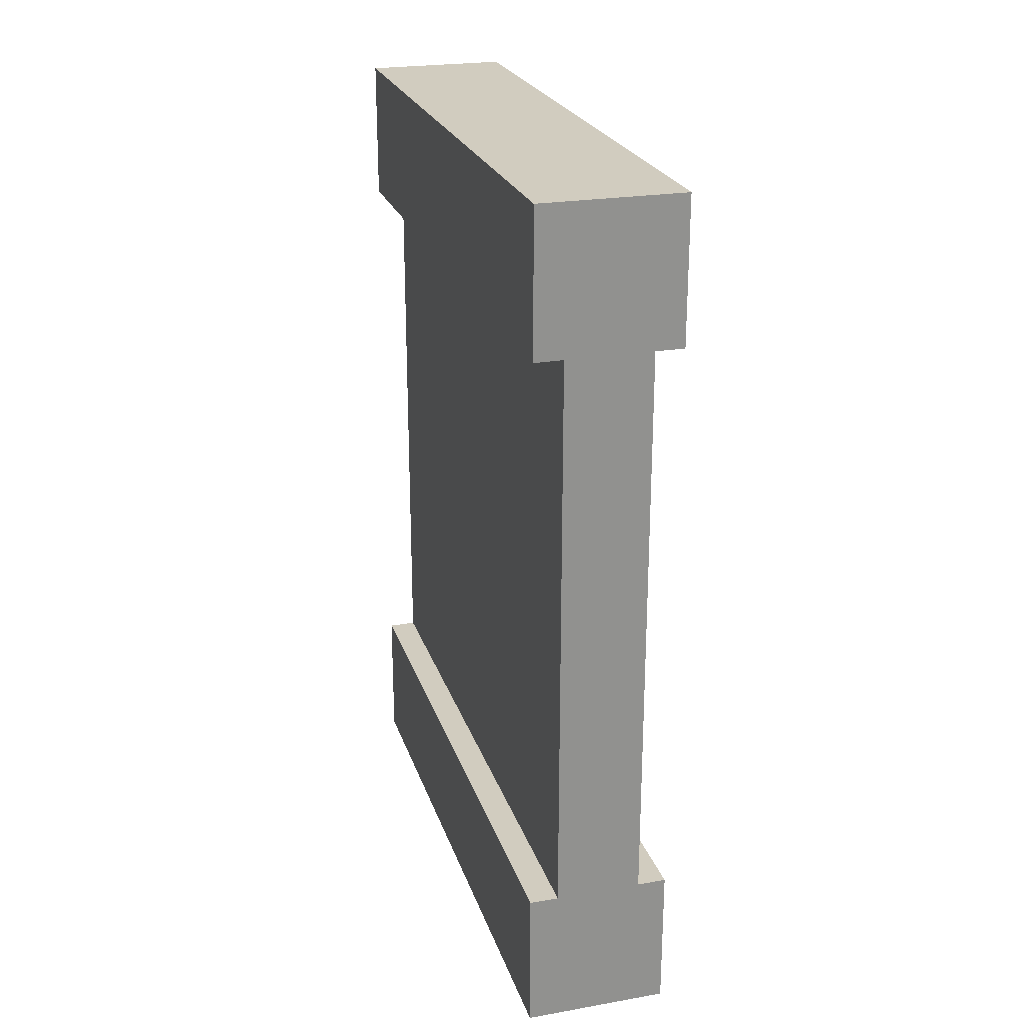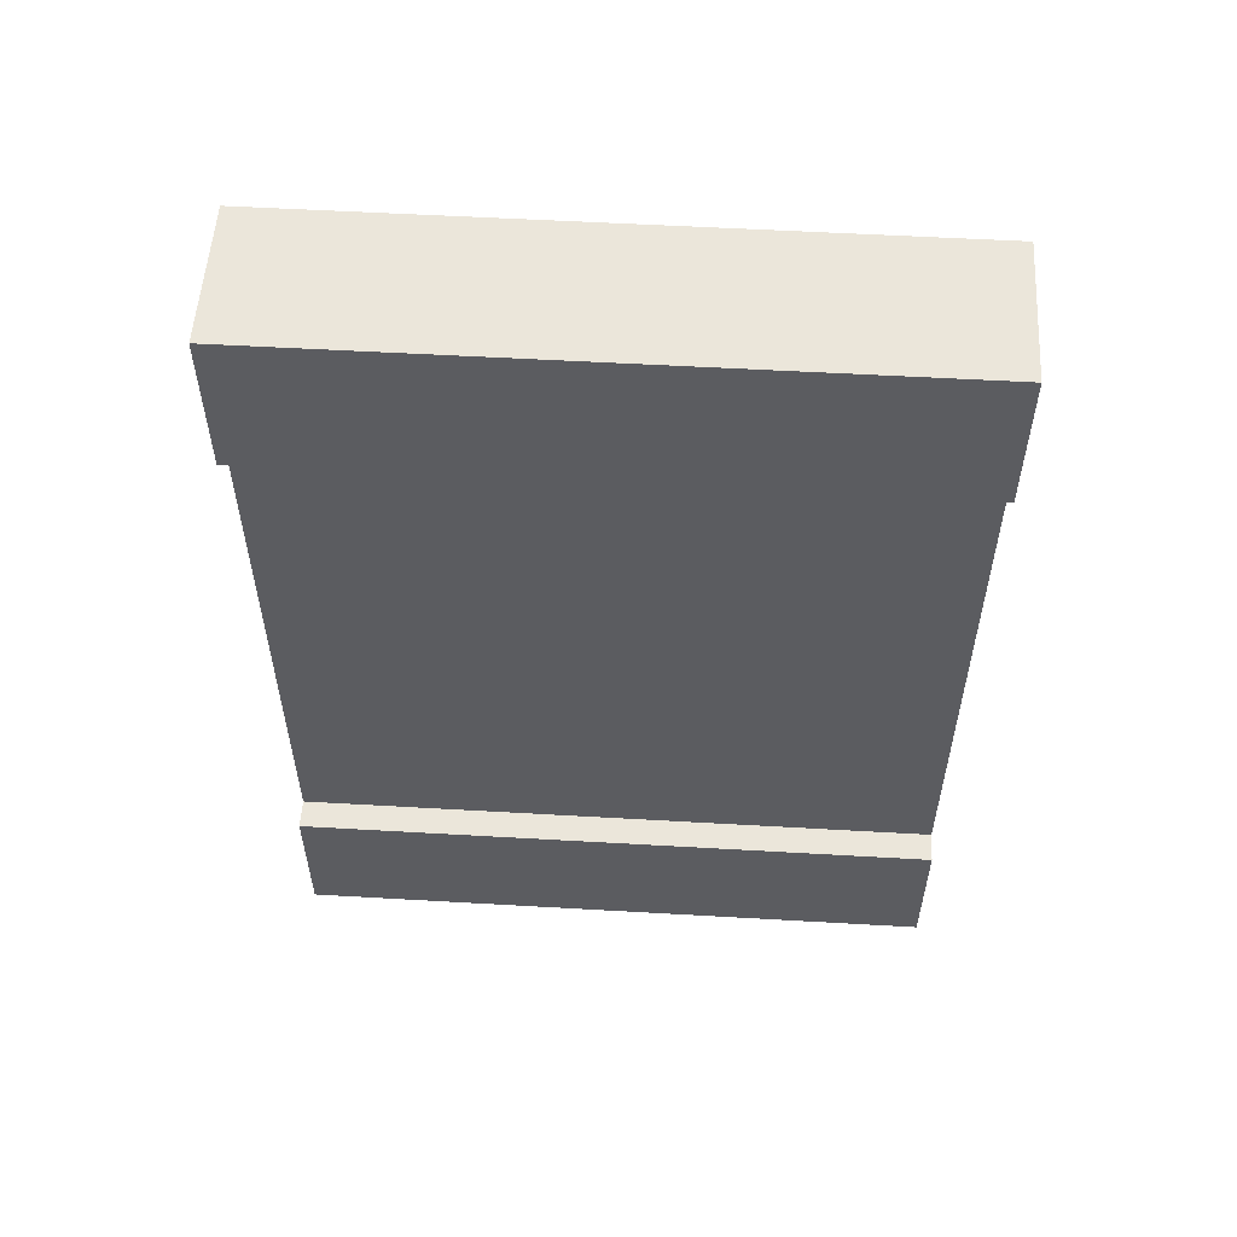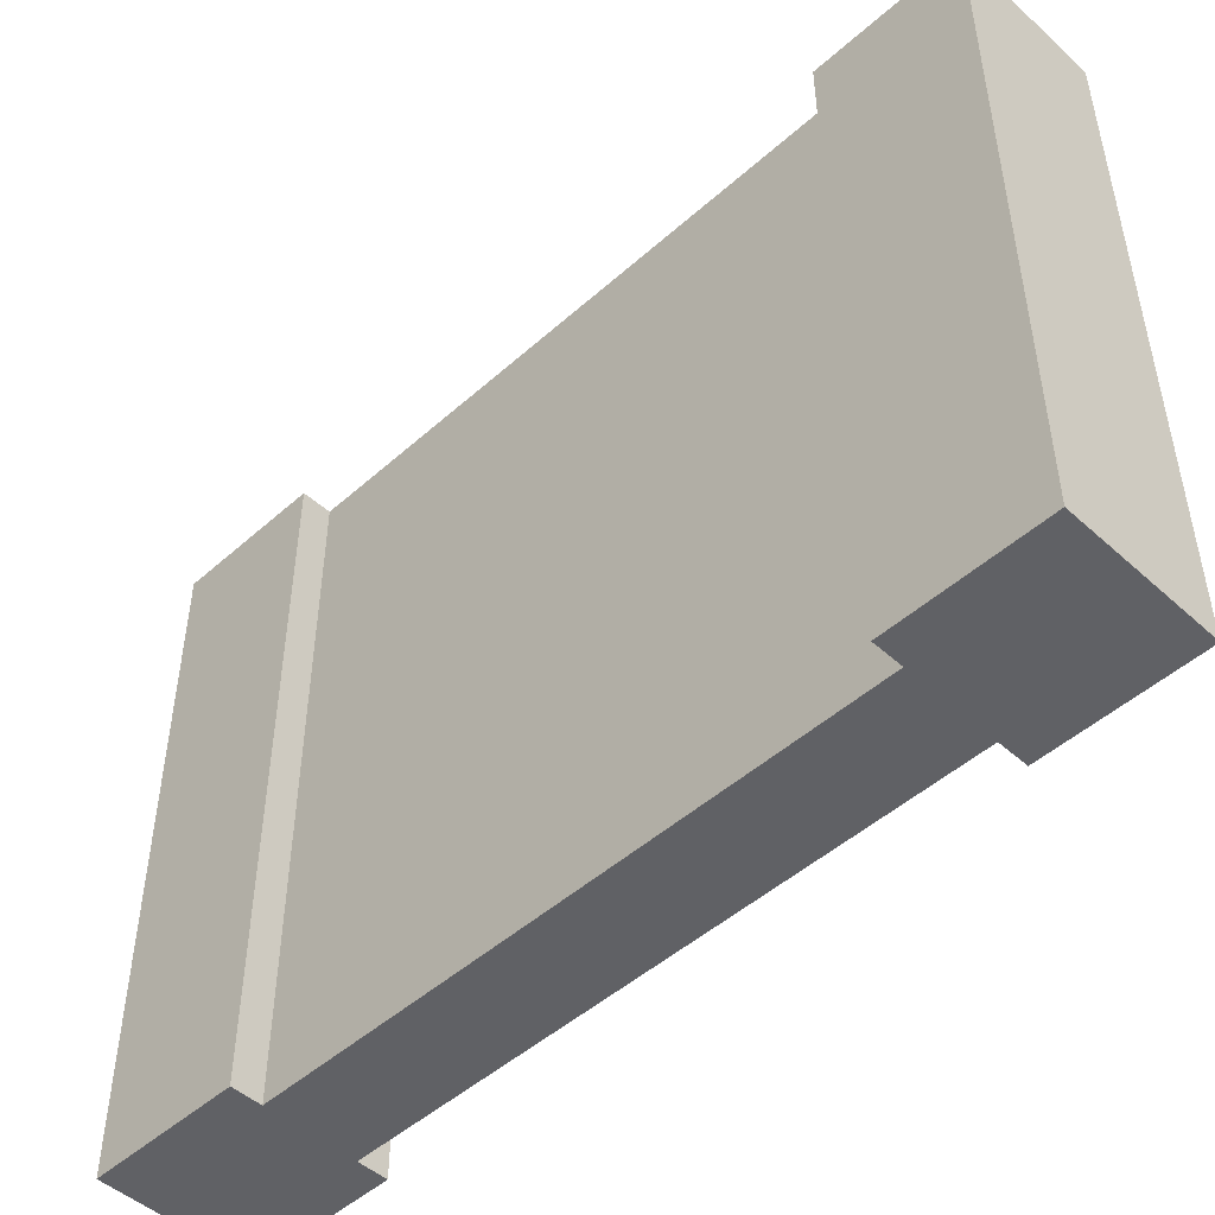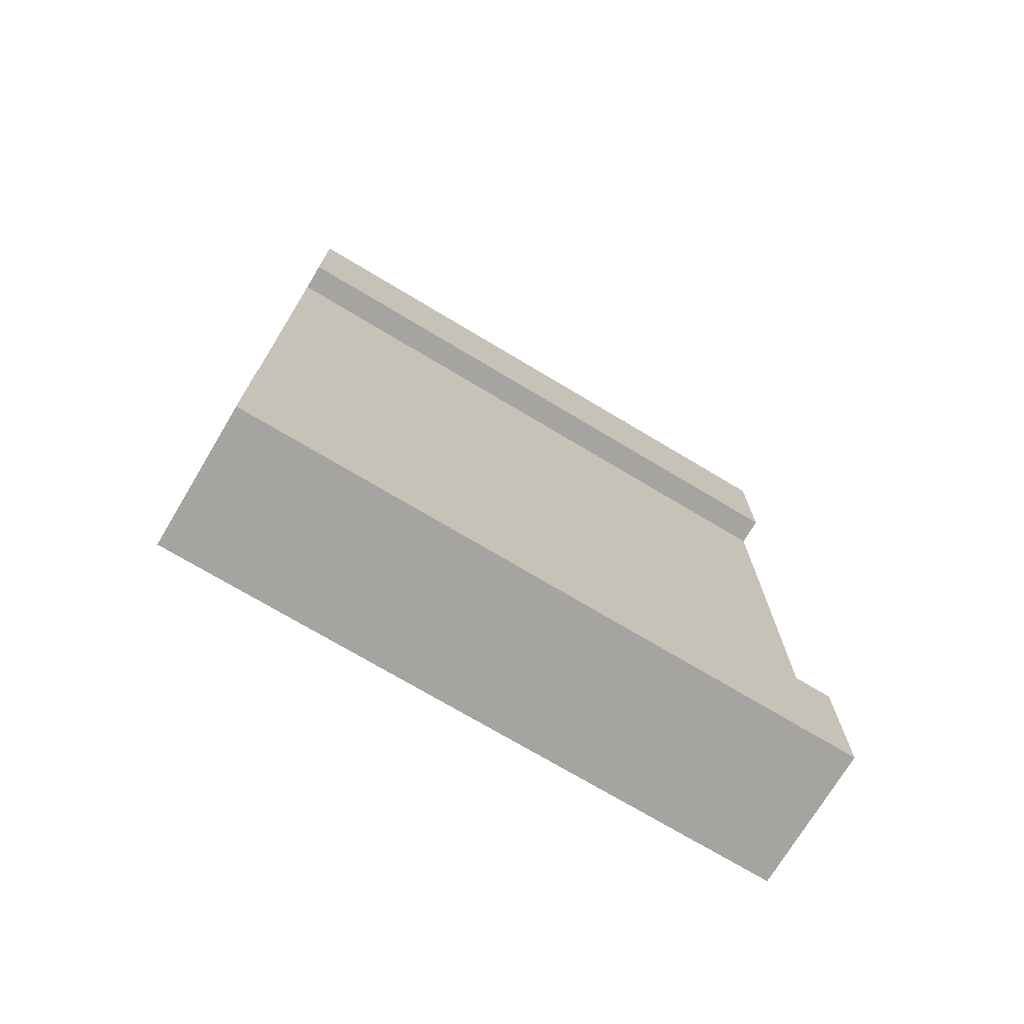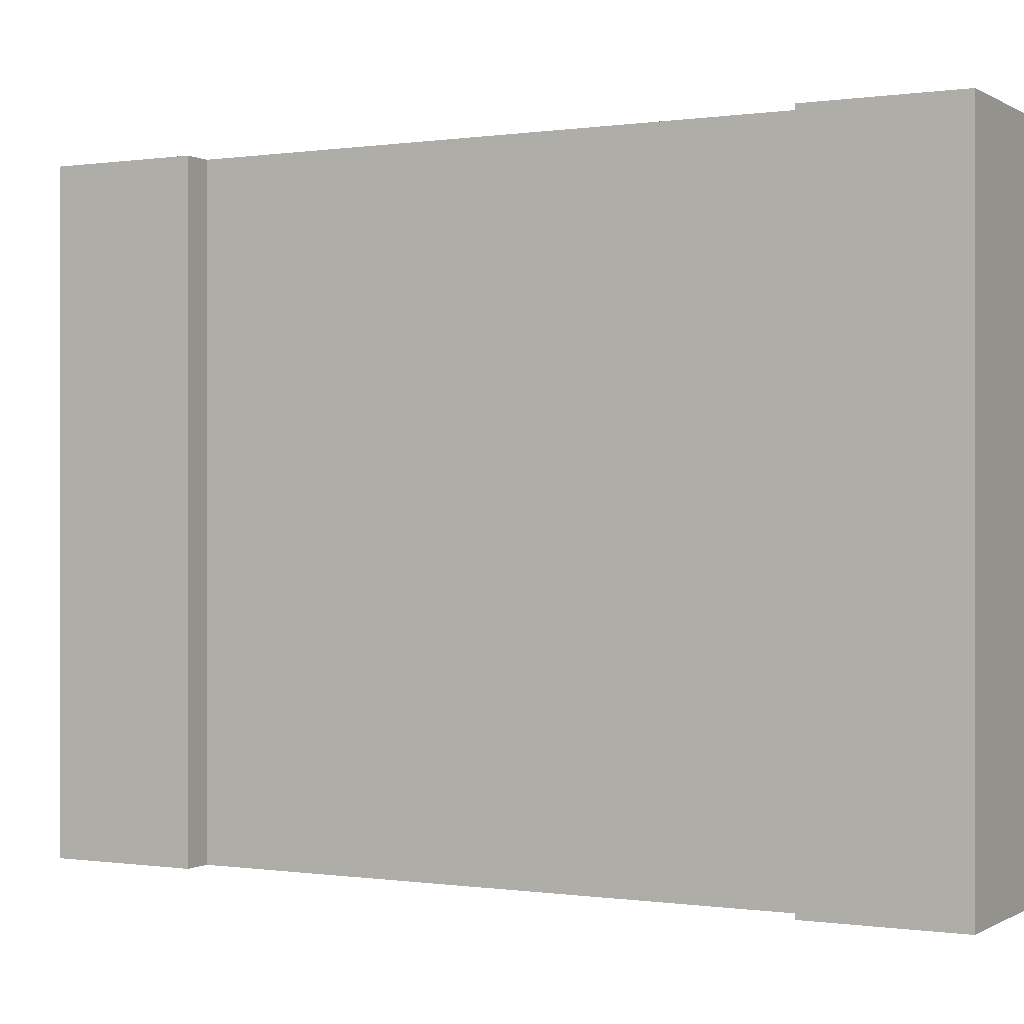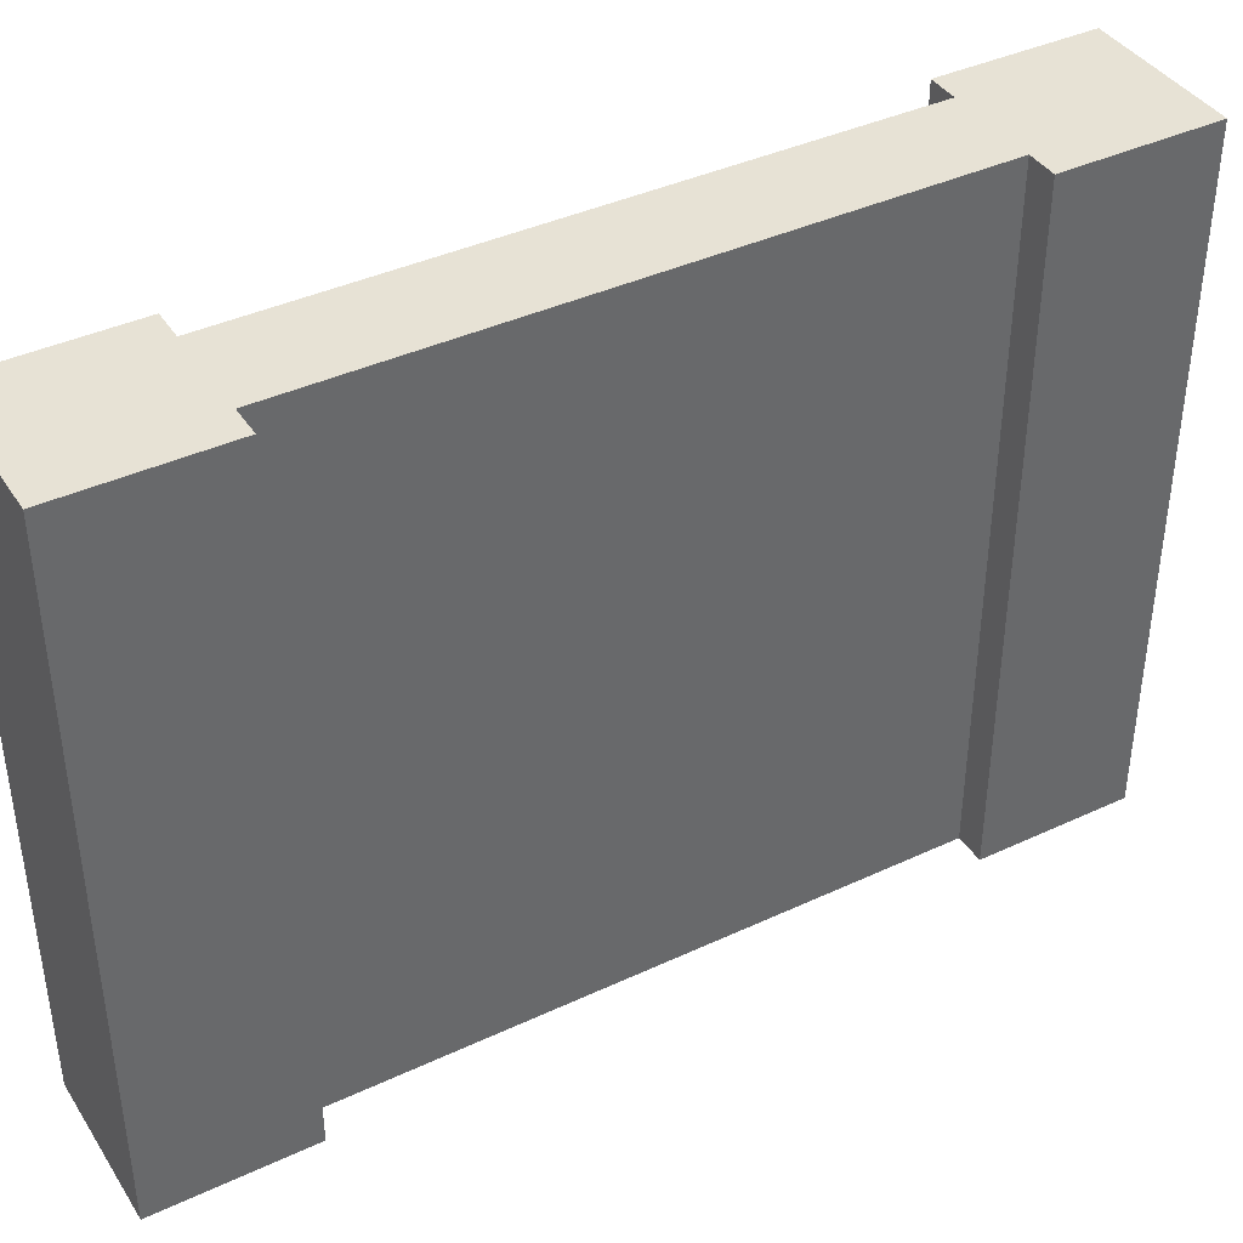
<metadata>
{"format":"obj","ext":"obj","renderer":"f3d","projection":"perspective","resolution":1024,"background":"white","views":[{"elev":23.9,"azim":-16.1,"up":"+Z"},{"elev":54.9,"azim":-86.5,"up":"+Z"},{"elev":-48.5,"azim":-45.2,"up":"+Y"},{"elev":-73.2,"azim":59.1,"up":"+Z"},{"elev":-0.1,"azim":-61.7,"up":"+Y"},{"elev":40.1,"azim":60.1,"up":"+Y"}]}
</metadata>
<code>
o Mesh1_Wood_Wall_Model
v 0.5 2.2 0
v 0.5 2.2 -0.5
v 0.4 2.2 -0.5
v 0.1 2.2 -0.5
v 0 2.2 -0.5
v 0 2.2 0
v 0.5 0 0
v 0.5 0 -0.5
v 0 0 -0.5
v 0.1 0 -0.5
v 0.4 0 -0.5
v 0 0 0
v 0.1 0 -2.5
v 0.1 2.2 -2.5
v 0.4 0 -2.5
v 0.5 0 -2.5
v 0 0 -2.5
v 0 0 -3
v 0.5 0 -3
v 0.5 2.2 -2.5
v 0.4 2.2 -2.5
v 0.5 2.2 -3
v 0 2.2 -3
v 0 2.2 -2.5
f 13 10 4
f 10 13 15
f 21 14 4
f 11 15 21
f 14 13 4
f 11 10 15
f 3 21 4
f 3 11 21
f 2 1 7
f 9 5 4
f 6 5 9
f 1 6 12
f 16 20 21
f 22 20 16
f 18 17 24
f 24 17 13
f 19 18 23
f 2 8 11
f 20 22 21
f 6 1 3
f 8 7 11
f 17 18 13
f 8 2 7
f 10 9 4
f 12 6 9
f 7 1 12
f 15 16 21
f 19 22 16
f 23 18 24
f 14 24 13
f 22 19 23
f 3 2 11
f 24 14 23
f 14 21 23
f 1 2 3
f 6 4 5
f 7 12 11
f 3 4 6
f 10 12 9
f 10 11 12
f 16 15 19
f 15 13 19
f 22 23 21
f 18 19 13

</code>
